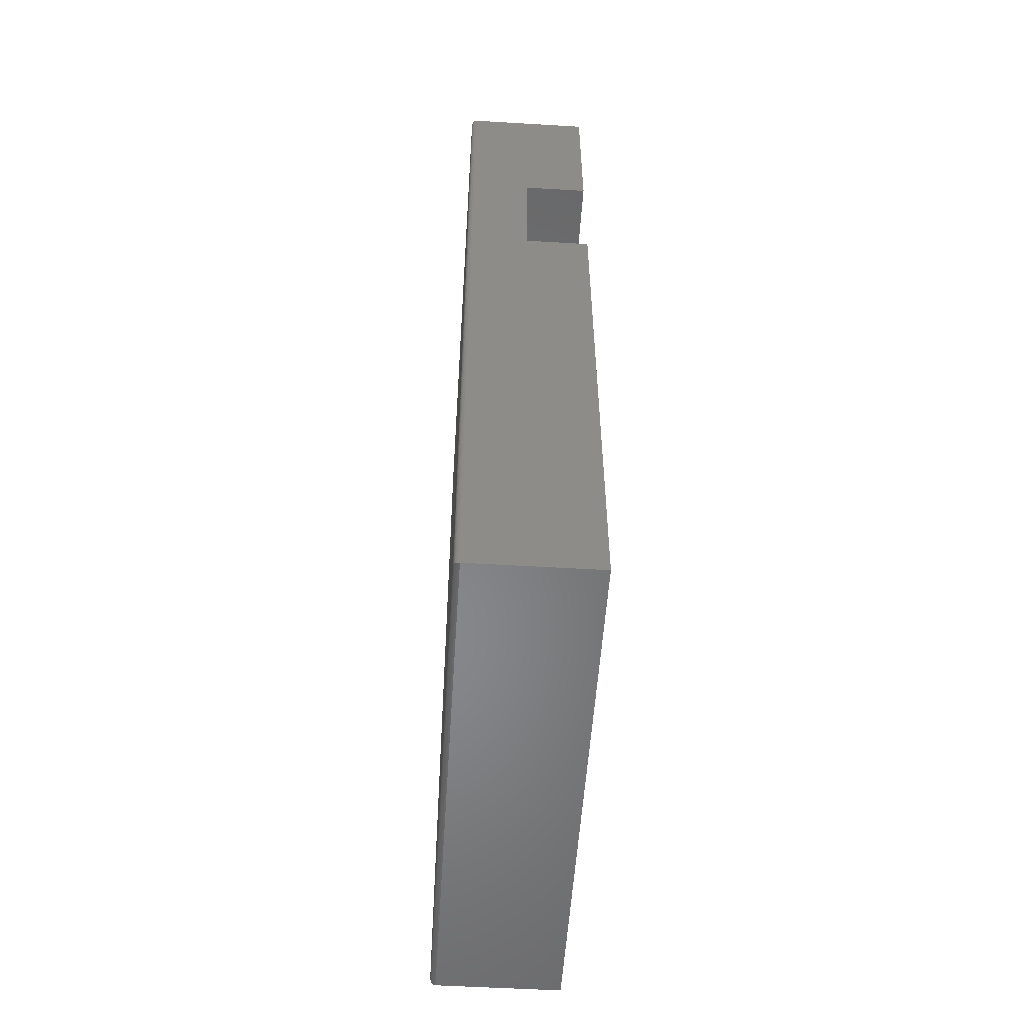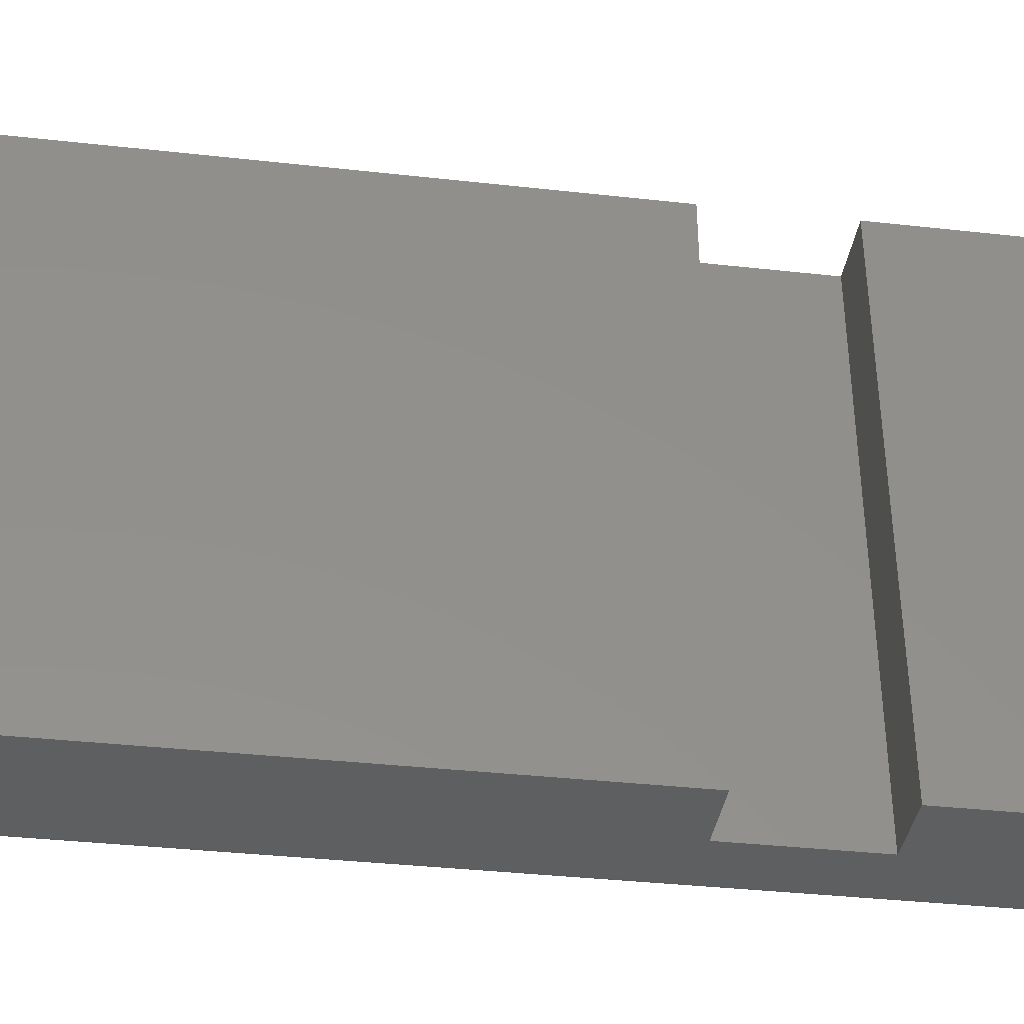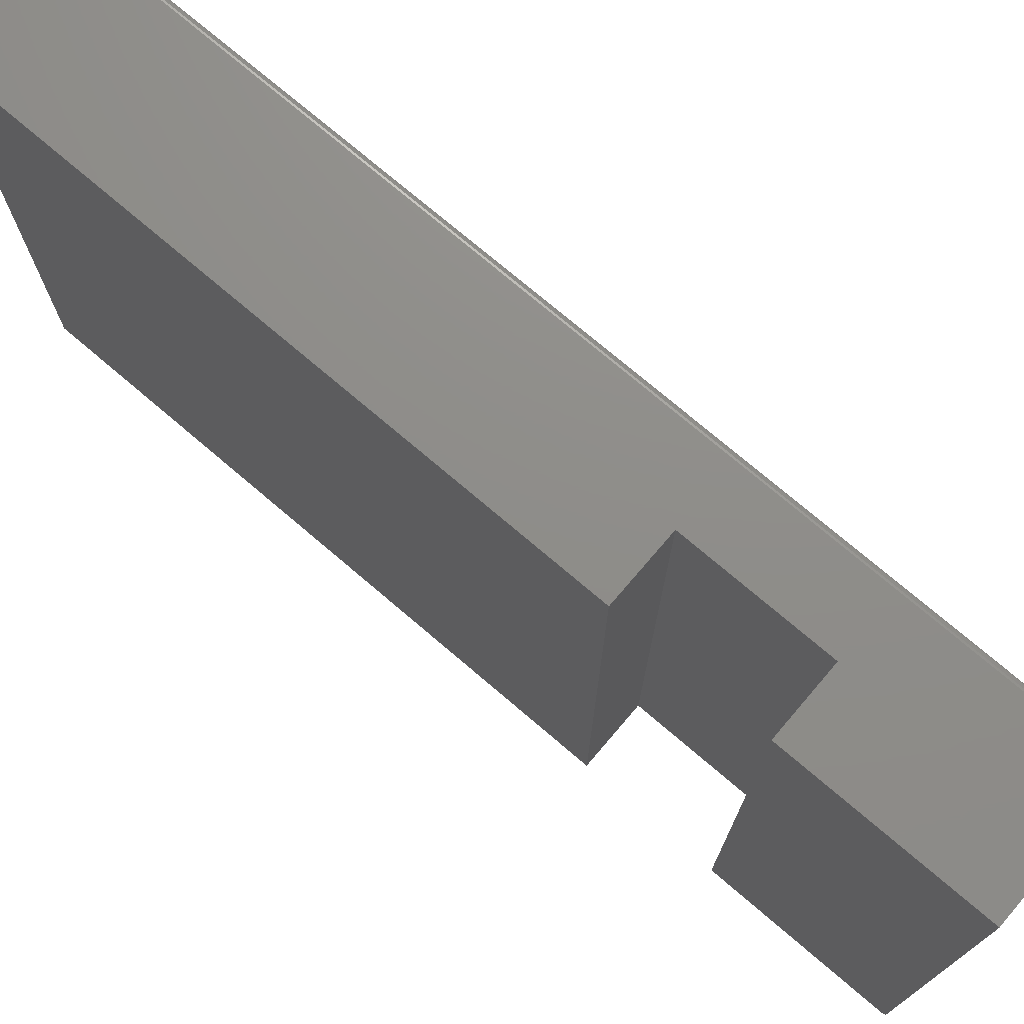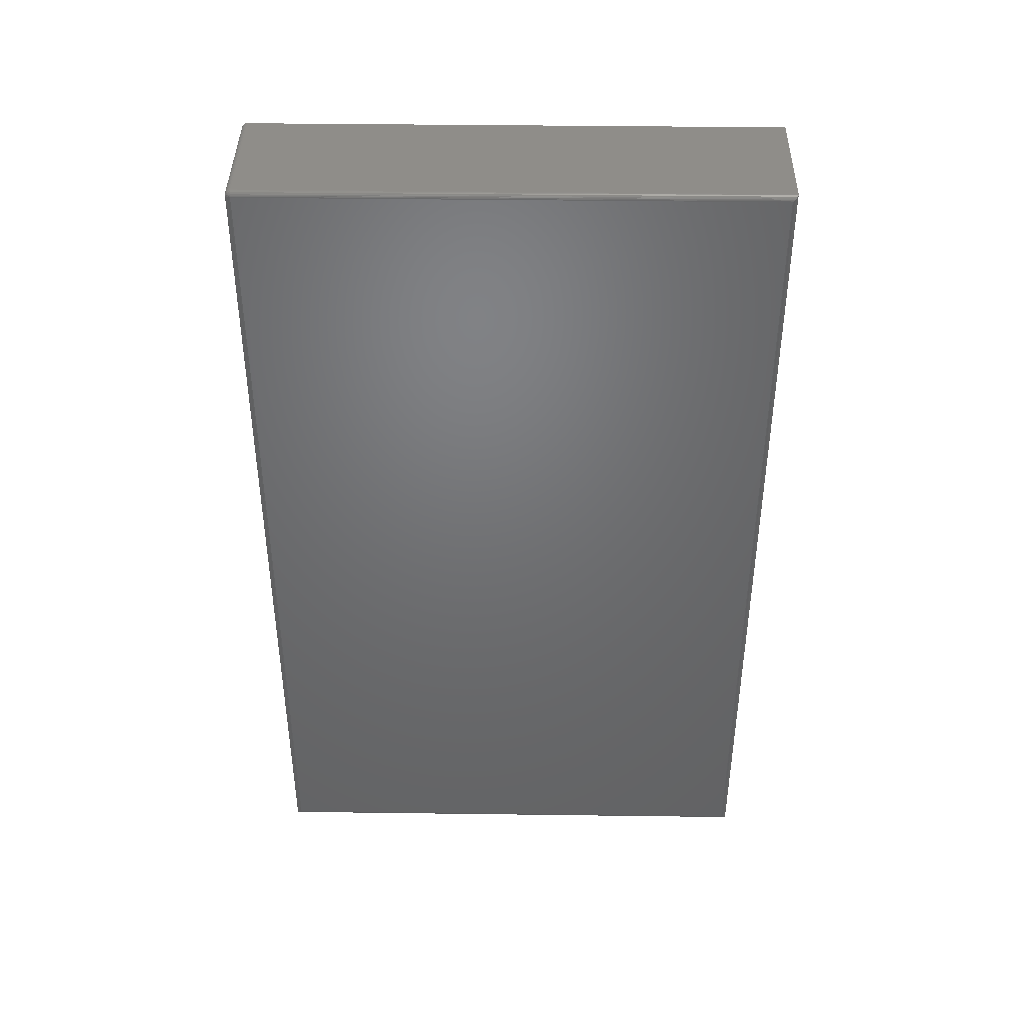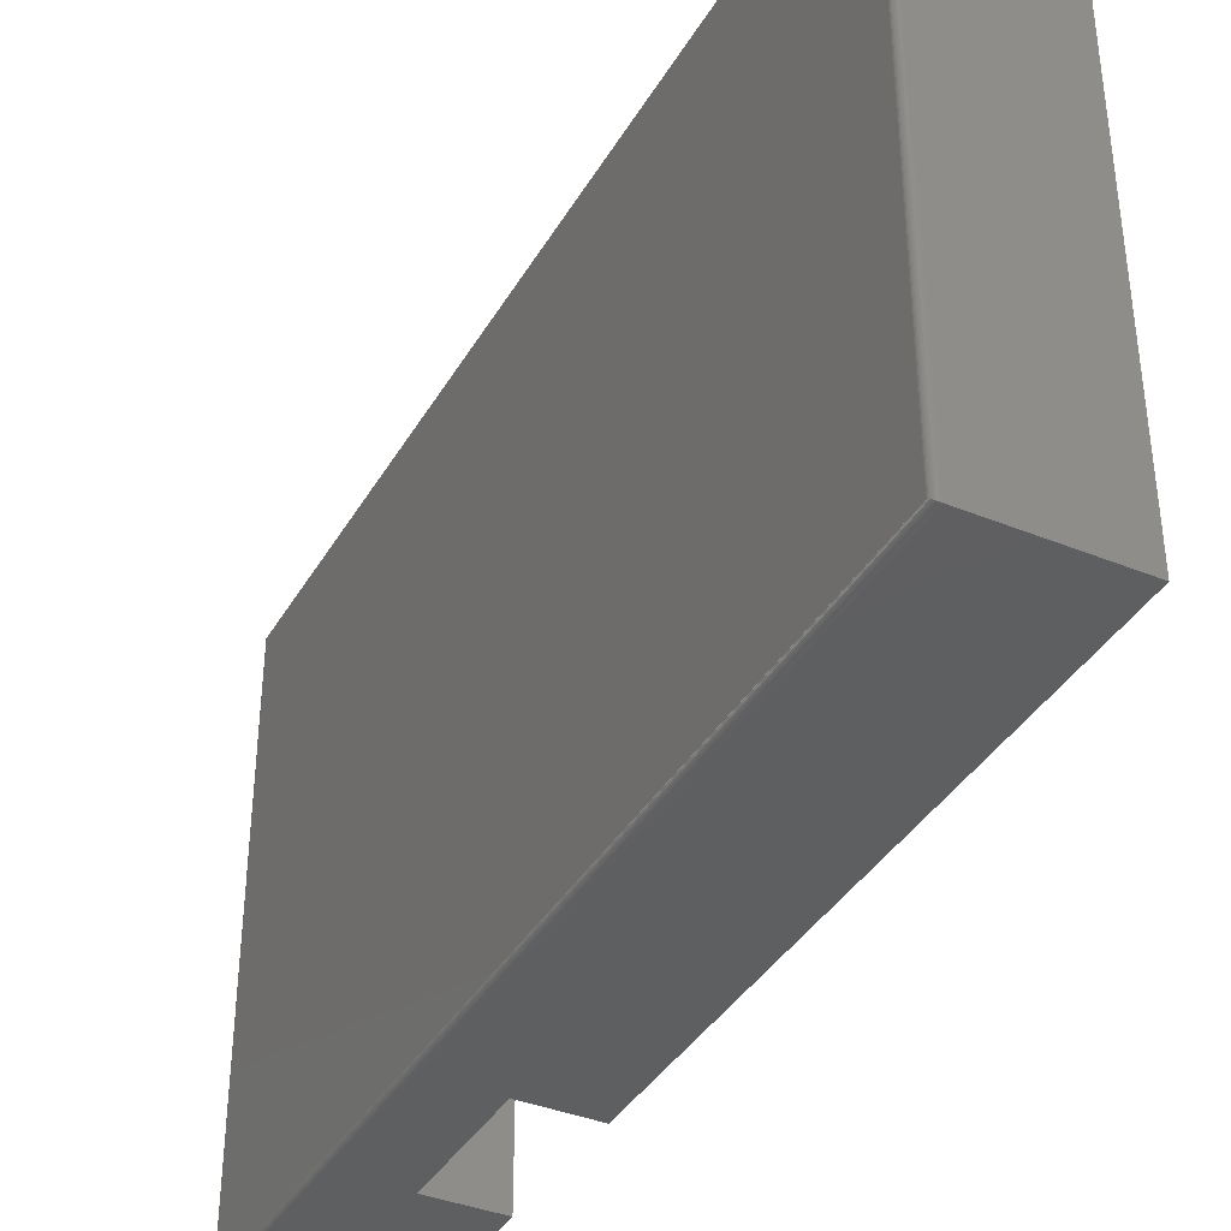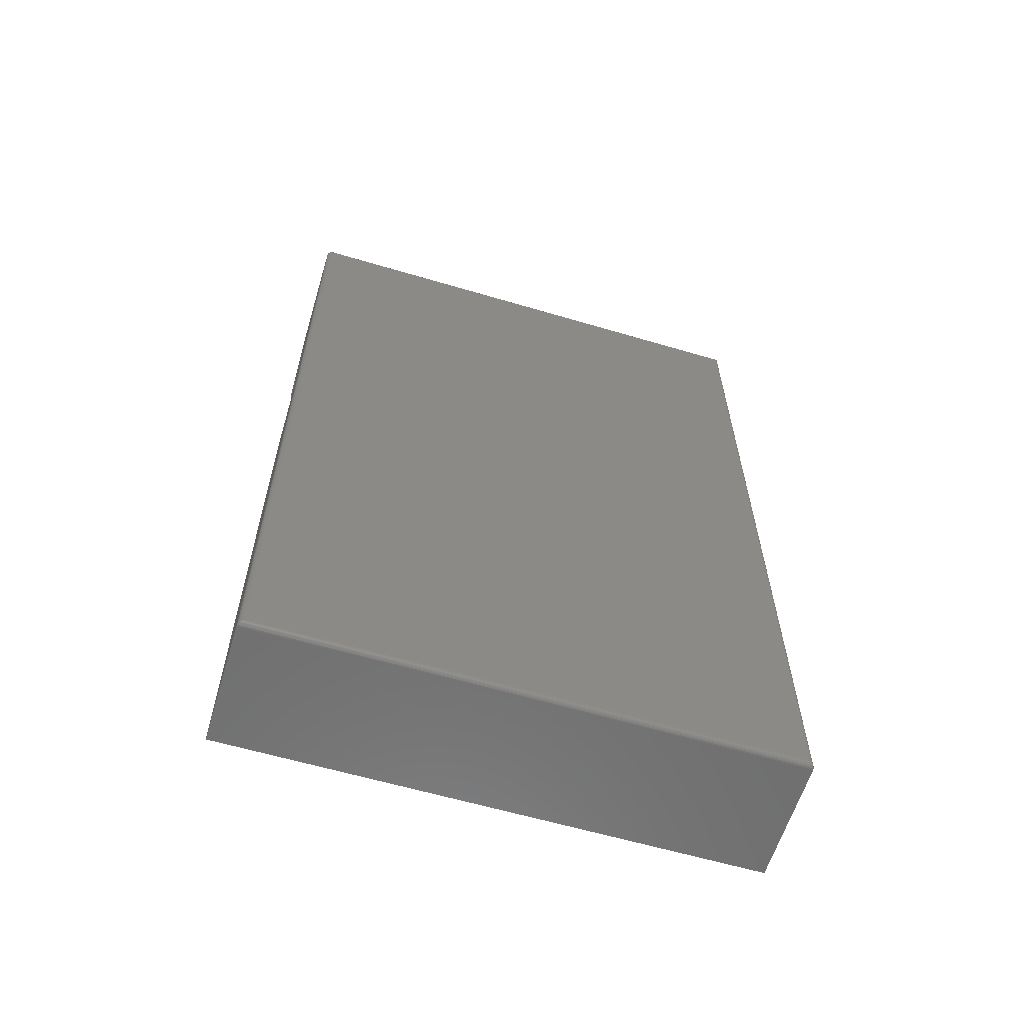
<metadata>
{"format":"stl","ext":"stl","renderer":"f3d","projection":"perspective","resolution":1024,"background":"white","views":[{"elev":-54.1,"azim":176.4,"up":"+Z"},{"elev":-37.4,"azim":-98.1,"up":"+Y"},{"elev":74.0,"azim":-49.5,"up":"+Y"},{"elev":40.8,"azim":90.9,"up":"+Z"},{"elev":-38.2,"azim":152.7,"up":"+Y"},{"elev":-60.9,"azim":73.2,"up":"+Z"}]}
</metadata>
<code>
# stl→obj: 102 verts, 200 faces
v 0.1841 -0.7434 -0.5481
v 0.1835 -0.7453 0.6885
v 0.1836 -0.7452 0.6875
v 0.1842 -0.7422 -0.5469
v 0.1841 -0.7437 0.6875
v 0.1842 -0.7422 0.6875
v 0.1838 -0.7446 -0.5493
v 0.1829 -0.7465 0.6875
v 0.1833 -0.7458 -0.5505
v 0.1827 -0.7468 -0.5515
v 0.1809 -0.7486 -0.5533
v 0.1794 -0.7494 0.6875
v 0.1786 -0.7497 -0.5544
v 0.1818 -0.7478 -0.5525
v 0.1819 -0.7477 0.6875
v 0.1807 -0.7487 0.6875
v 0.1764 -0.75 0.6875
v 0.1764 -0.75 -0.5547
v 0.1779 -0.7498 0.6875
v 0.1841 -0.006565 0.6887
v 0.1835 -0.7432 0.6907
v 0.1841 -0.7422 0.689
v 0.1842 -0.007812 0.6875
v 0.1779 -0.7422 0.6952
v 0.1794 -0.7422 0.6947
v 0.1807 -0.7422 0.694
v 0.1786 -0.0003152 0.695
v 0.1809 -0.001405 0.6939
v 0.1827 -0.003156 0.6922
v 0.1836 -0.7422 0.6905
v 0.1833 -0.004218 0.6911
v 0.1838 -0.005378 0.6899
v 0.1764 1.388e-16 0.6953
v 0.1764 -0.7422 0.6953
v 0.1818 -0.00221 0.6931
v 0.1819 -0.7422 0.693
v 0.1829 -0.7422 0.6918
v 0.09211 -0.75 0.4453
v 0.09211 -0.75 0.2611
v 4.995e-17 -0.75 0.2611
v 0 -0.75 -0.5547
v 6.123e-17 -0.75 0.4453
v 7.606e-17 -0.75 0.6875
v 7.654e-17 1.388e-16 0.6953
v 8.327e-17 -0.7422 0.6953
v 6.123e-17 1.11e-16 0.4453
v 7.616e-17 -0.7498 0.689
v 7.625e-17 -0.7494 0.6905
v 7.633e-17 -0.7487 0.6918
v 7.64e-17 -0.7477 0.693
v 7.646e-17 -0.7465 0.694
v 7.65e-17 -0.7452 0.6947
v 7.653e-17 -0.7437 0.6952
v 0.1842 -0.007812 -0.5469
v 0.1764 -0.7437 0.6952
v 0.1764 -0.7452 0.6947
v 0.1764 -0.7465 0.694
v 0.1764 -0.7477 0.693
v 0.1764 -0.7487 0.6918
v 0.1764 -0.7494 0.6905
v 0.1764 -0.7498 0.689
v 0.1841 -0.7433 0.6886
v 0.1815 -0.7479 0.689
v 0.1818 -0.7449 0.6924
v 0.1815 -0.7437 0.6932
v 0.1789 -0.7495 0.6887
v 0.1792 -0.7448 0.6943
v 0.1789 -0.7434 0.6948
v 0.1777 -0.7498 0.6889
v 0.1778 -0.7493 0.6904
v 0.1779 -0.7486 0.6917
v 0.1779 -0.7476 0.6929
v 0.1779 -0.7464 0.6939
v 0.1778 -0.7451 0.6946
v 0.1777 -0.7436 0.6951
v 0.1836 -0.7443 0.6896
v 0.1828 -0.7463 0.6894
v 0.1829 -0.7453 0.6906
v 0.1828 -0.7441 0.6916
v 0.1818 -0.7471 0.6903
v 0.1819 -0.7461 0.6914
v 0.1804 -0.7485 0.6896
v 0.1807 -0.7478 0.6909
v 0.1807 -0.7468 0.6921
v 0.1807 -0.7456 0.6931
v 0.1804 -0.7443 0.6939
v 0.1792 -0.749 0.6901
v 0.1793 -0.7483 0.6914
v 0.1794 -0.7473 0.6926
v 0.1793 -0.7461 0.6936
v 0.1764 1.882e-33 -0.5547
v 0 0 -0.5547
v 4.995e-17 9.057e-17 0.2611
v 0.09211 9.057e-17 0.2611
v 0.09211 1.11e-16 0.4453
v 0.1841 -0.006565 -0.5481
v 0.1786 -0.0003152 -0.5544
v 0.1809 -0.001405 -0.5533
v 0.1818 -0.00221 -0.5525
v 0.1827 -0.003156 -0.5515
v 0.1833 -0.004218 -0.5505
v 0.1838 -0.005372 -0.5493
f 1 2 3
f 4 5 1
f 4 6 5
f 2 1 5
f 1 3 7
f 3 8 7
f 7 8 9
f 8 10 9
f 11 12 13
f 10 8 14
f 14 8 15
f 14 15 11
f 11 15 16
f 11 16 12
f 17 18 19
f 19 18 13
f 19 13 12
f 20 21 22
f 6 20 22
f 6 23 20
f 24 25 26
f 27 26 28
f 29 30 31
f 30 32 31
f 21 20 30
f 30 20 32
f 33 34 27
f 27 34 24
f 27 24 26
f 28 26 35
f 35 26 36
f 35 36 29
f 29 36 37
f 29 37 30
f 18 17 38
f 18 38 39
f 18 39 40
f 18 40 41
f 42 38 43
f 43 38 17
f 33 44 34
f 34 44 45
f 46 42 43
f 46 43 47
f 46 47 48
f 46 48 49
f 46 49 50
f 46 50 51
f 46 51 52
f 46 52 53
f 46 53 45
f 46 45 44
f 4 54 6
f 6 54 23
f 34 45 55
f 55 45 53
f 55 53 56
f 56 53 52
f 56 52 57
f 57 52 51
f 57 51 58
f 58 51 50
f 58 50 59
f 59 50 49
f 59 49 60
f 60 49 48
f 60 48 61
f 61 48 47
f 61 47 17
f 17 47 43
f 6 62 5
f 6 22 62
f 8 63 15
f 64 37 65
f 37 36 65
f 16 66 12
f 67 26 68
f 26 25 68
f 17 19 61
f 61 19 69
f 61 69 60
f 60 69 70
f 60 70 59
f 59 70 71
f 59 71 58
f 58 71 72
f 58 72 57
f 57 72 73
f 57 73 56
f 56 73 74
f 56 74 55
f 55 74 75
f 55 75 34
f 34 75 24
f 2 5 76
f 76 5 62
f 76 62 21
f 21 62 22
f 8 3 77
f 77 3 2
f 77 2 78
f 78 2 76
f 78 76 79
f 79 76 21
f 79 21 37
f 37 21 30
f 63 8 80
f 80 8 77
f 80 77 81
f 81 77 78
f 81 78 64
f 64 78 79
f 64 79 37
f 16 15 82
f 82 15 63
f 82 63 83
f 83 63 80
f 83 80 84
f 84 80 81
f 84 81 85
f 85 81 64
f 85 64 86
f 86 64 65
f 86 65 26
f 26 65 36
f 66 16 87
f 87 16 82
f 87 82 88
f 88 82 83
f 88 83 89
f 89 83 84
f 89 84 90
f 90 84 85
f 90 85 67
f 67 85 86
f 67 86 26
f 19 12 69
f 69 12 66
f 69 66 70
f 70 66 87
f 70 87 71
f 71 87 88
f 71 88 72
f 72 88 89
f 72 89 73
f 73 89 90
f 73 90 74
f 74 90 67
f 74 67 75
f 75 67 68
f 75 68 24
f 24 68 25
f 91 92 93
f 91 93 94
f 91 94 95
f 91 95 33
f 46 44 95
f 95 44 33
f 92 91 41
f 41 91 18
f 23 96 20
f 23 54 96
f 97 28 98
f 28 35 98
f 98 35 99
f 35 29 99
f 99 29 100
f 29 31 100
f 100 31 101
f 31 32 101
f 101 32 102
f 32 20 102
f 102 20 96
f 91 33 97
f 97 33 27
f 97 27 28
f 54 1 96
f 54 4 1
f 1 7 96
f 96 7 102
f 7 9 102
f 102 9 101
f 9 10 101
f 101 10 100
f 10 14 100
f 100 14 99
f 14 11 99
f 99 11 98
f 11 13 98
f 18 91 13
f 13 91 97
f 13 97 98
f 40 93 41
f 41 93 92
f 94 93 39
f 39 93 40
f 95 94 38
f 38 94 39
f 46 95 42
f 42 95 38

</code>
